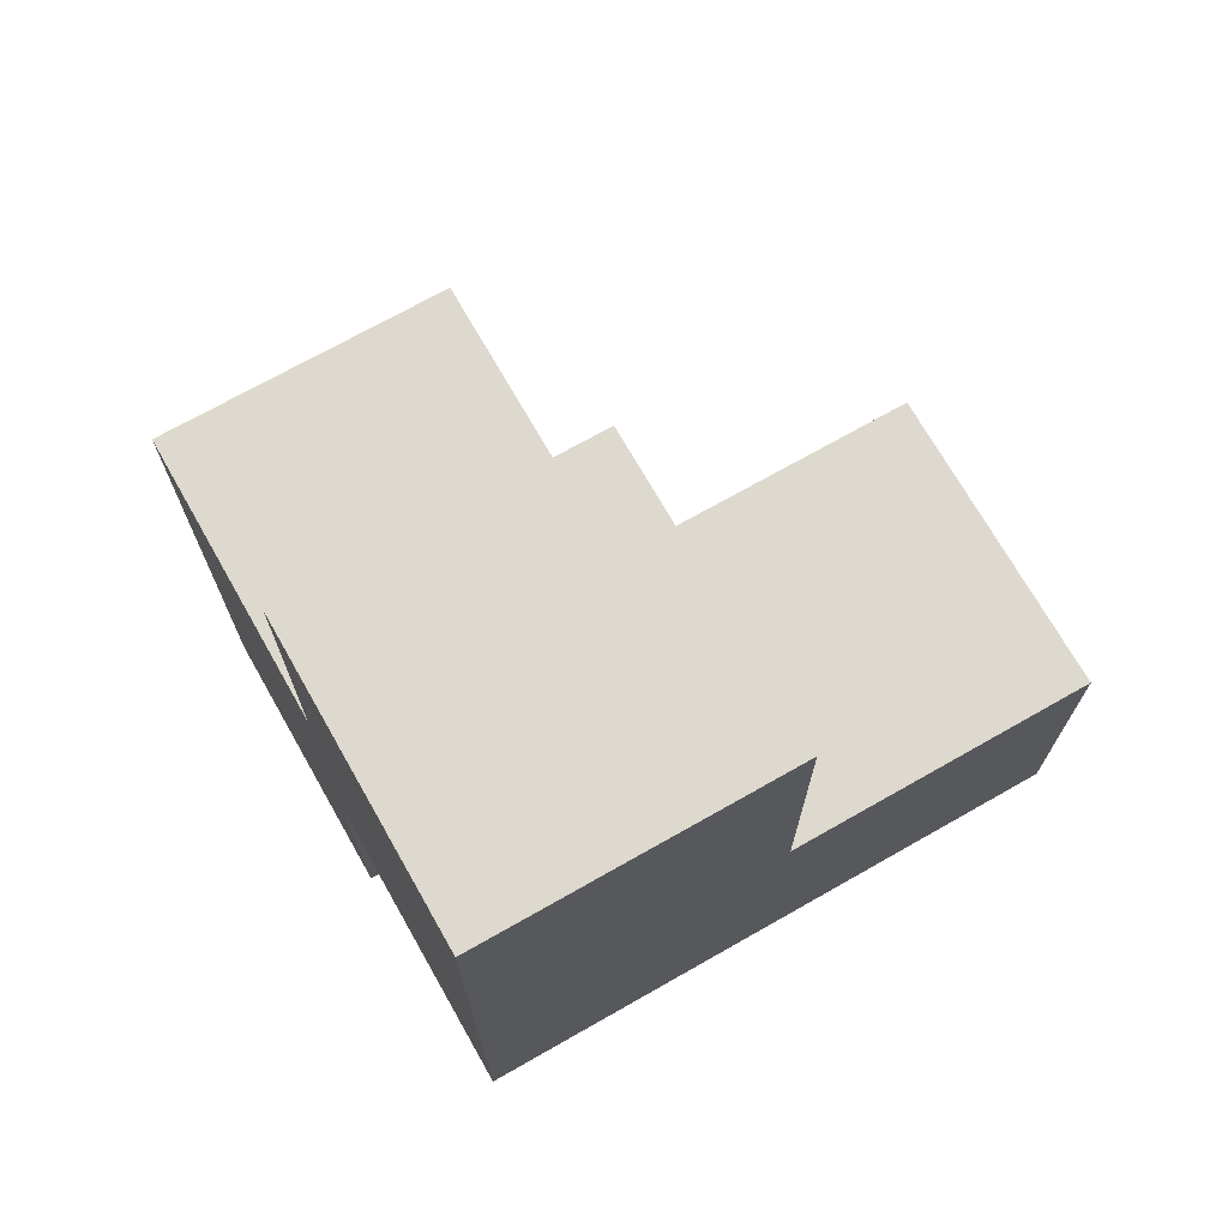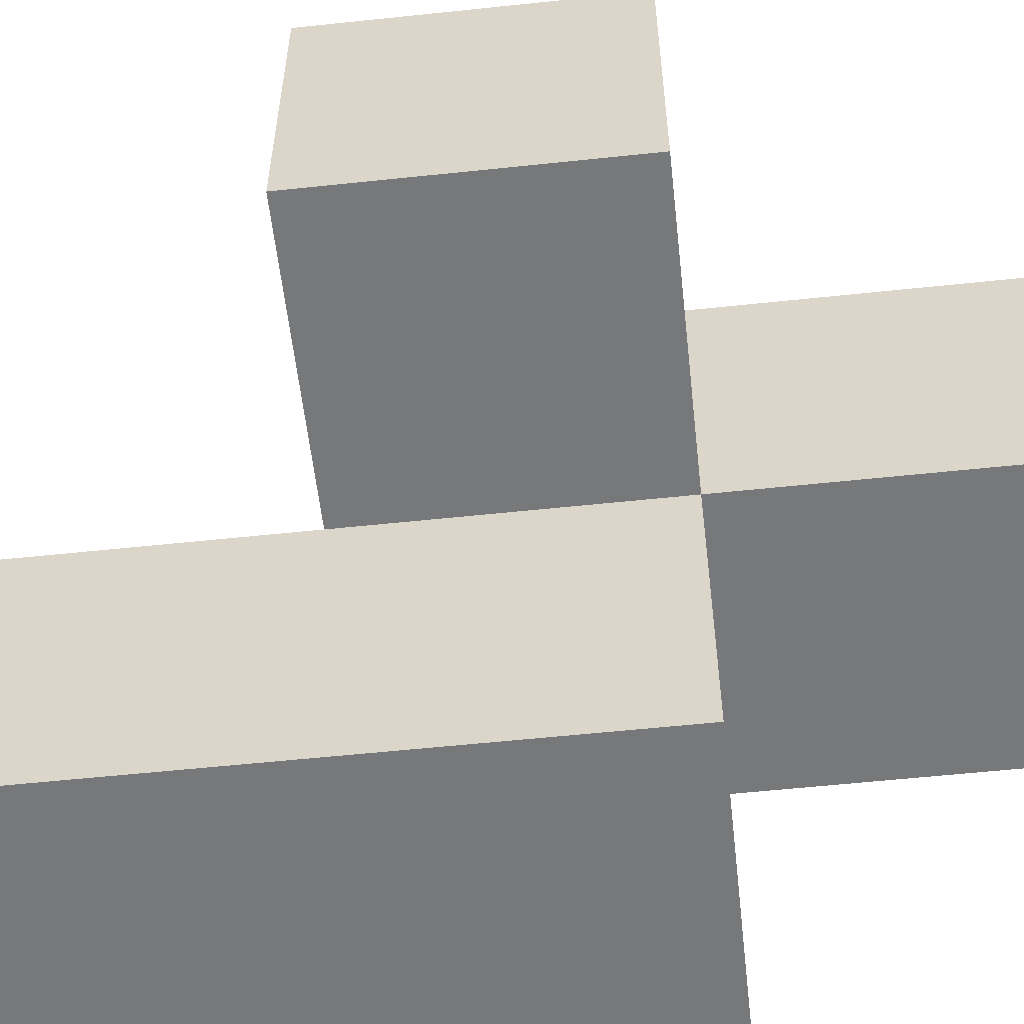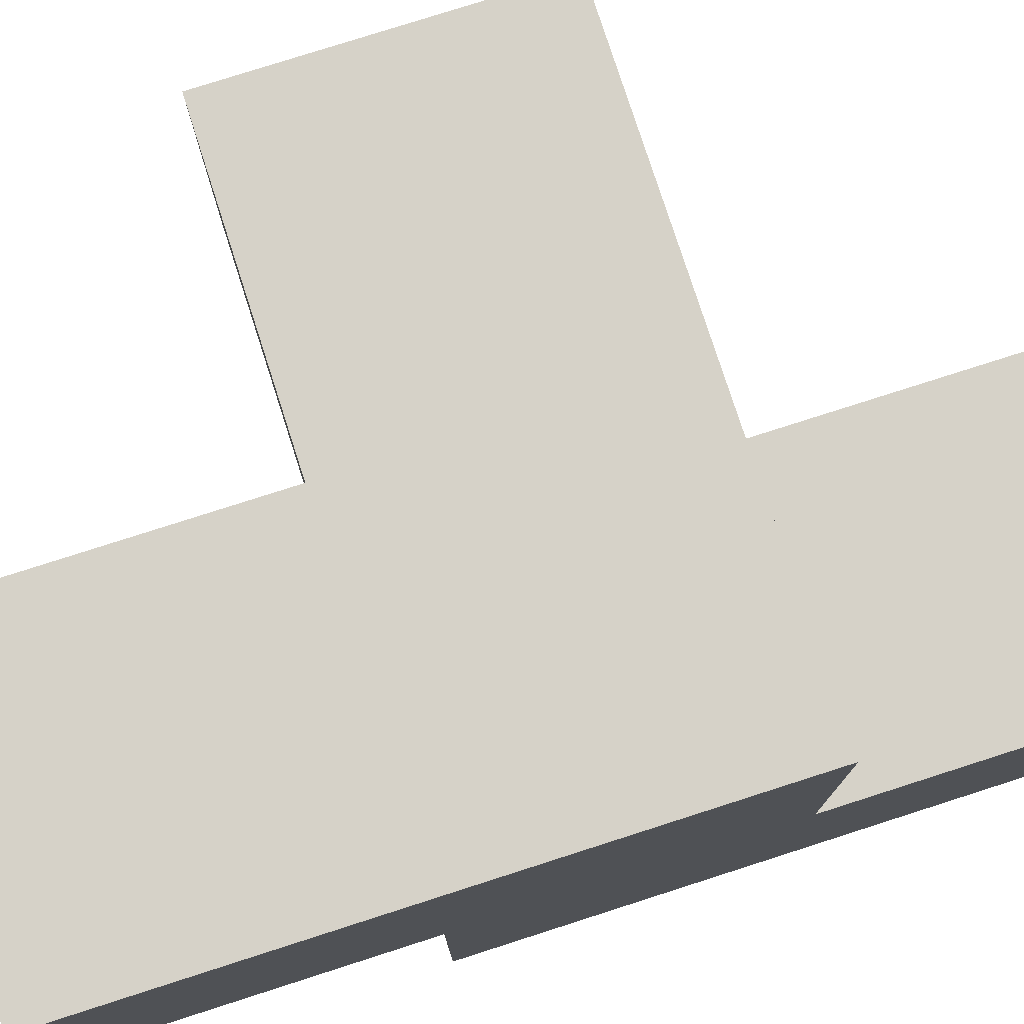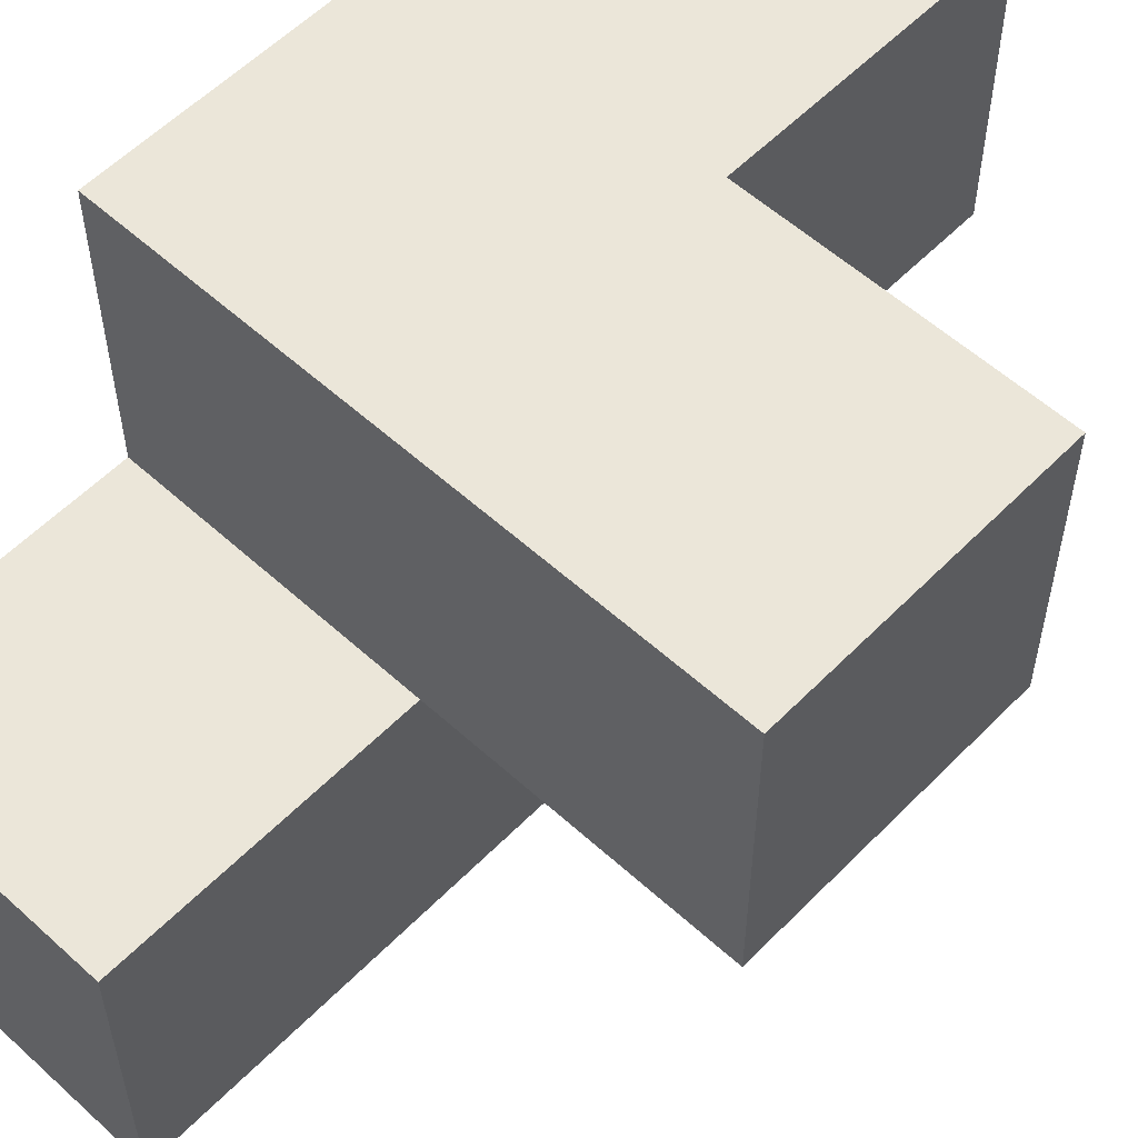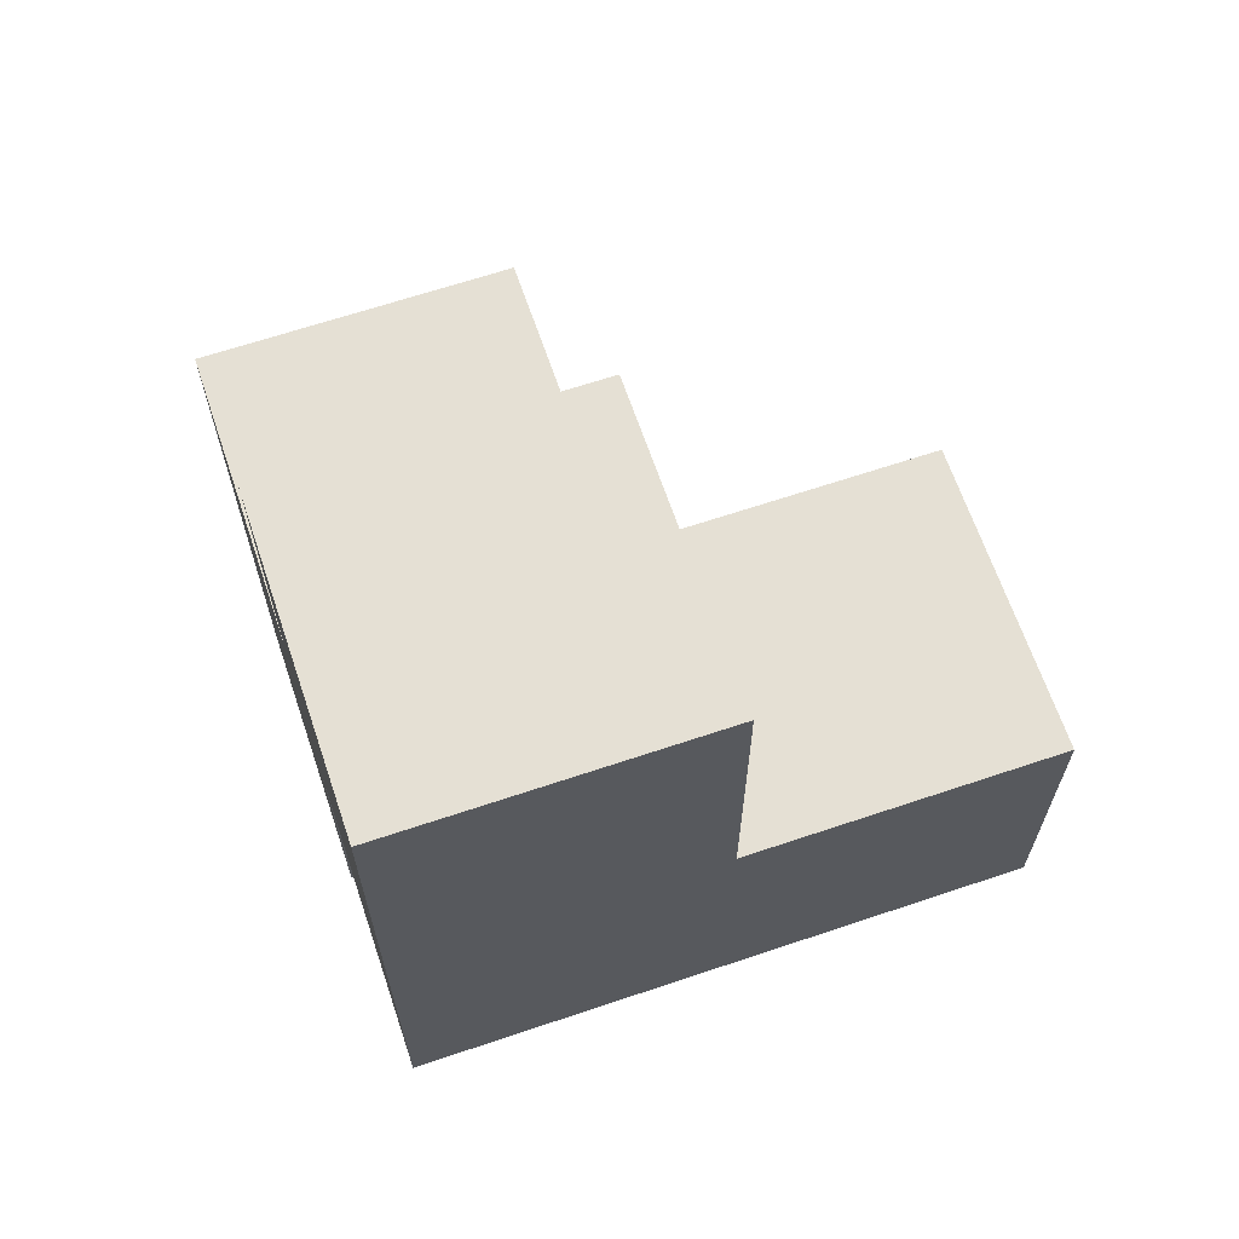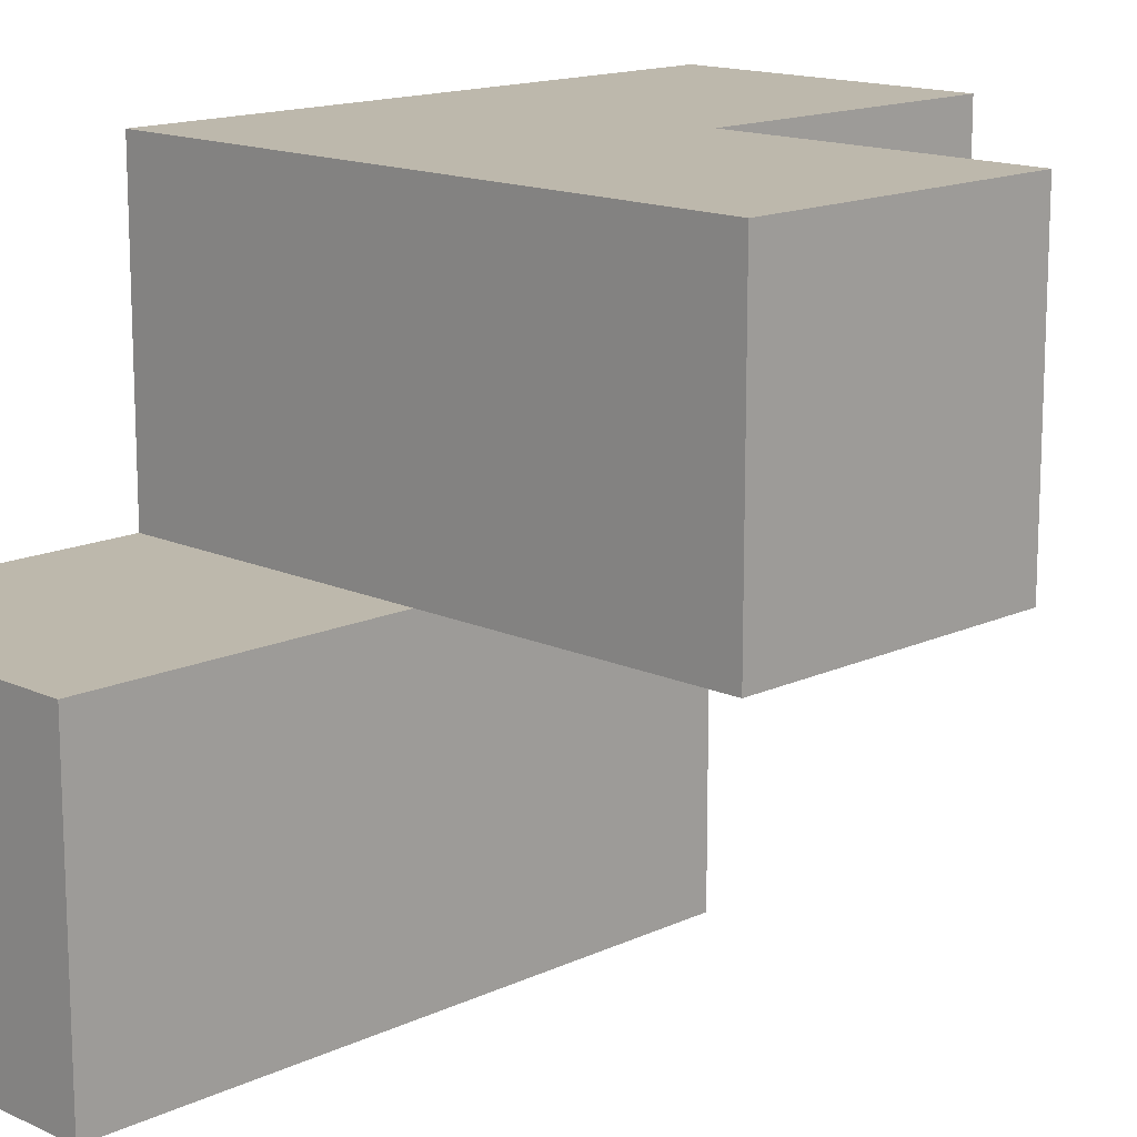
<metadata>
{"format":"obj","ext":"obj","renderer":"f3d","projection":"perspective","resolution":1024,"background":"white","views":[{"elev":71.4,"azim":150.4,"up":"+Z"},{"elev":-57.4,"azim":-83.7,"up":"+Y"},{"elev":77.5,"azim":72.2,"up":"+Y"},{"elev":56.4,"azim":-136.5,"up":"+Y"},{"elev":65.5,"azim":161.3,"up":"+Z"},{"elev":14.7,"azim":-135.3,"up":"+Y"}]}
</metadata>
<code>
v 1.992 2.011 1.995
v 1.002 2.011 1.995
v 1.002 3.001 2.985
v 1.002 3.991 1.995
v 1.002 3.001 0.015
v 1.992 3.991 1.995
v 1.992 3.001 0.015
v 1.992 3.001 2.985
v 0.0125 3.991 1.005
v 1.992 2.011 1.005
v 0.0125 3.001 1.995
v 1.002 3.991 1.005
v 1.002 2.011 1.005
v 1.002 3.001 1.995
v 1.992 3.001 1.995
v 1.992 3.991 1.005
v 1.992 2.011 0.015
v 0.0125 3.001 1.005
v 1.002 2.011 0.015
v 1.002 3.001 1.005
v 1.002 3.991 2.985
v 1.992 3.991 2.985
v 1.992 3.001 1.005
v 0.0125 3.991 1.995
f 23 20 16
f 12 16 20
f 16 12 6
f 4 6 12
f 23 16 15
f 6 15 16
f 3 8 21
f 22 21 8
f 14 15 3
f 8 3 15
f 6 4 22
f 21 22 4
f 4 14 21
f 3 21 14
f 15 6 8
f 22 8 6
f 2 1 14
f 15 14 1
f 13 10 2
f 1 2 10
f 20 13 14
f 2 14 13
f 10 23 1
f 15 1 23
f 20 18 12
f 9 12 18
f 11 14 24
f 4 24 14
f 18 20 11
f 14 11 20
f 12 9 4
f 24 4 9
f 9 18 24
f 11 24 18
f 17 19 7
f 5 7 19
f 19 17 13
f 10 13 17
f 7 5 23
f 20 23 5
f 5 19 20
f 13 20 19
f 17 7 10
f 23 10 7

</code>
